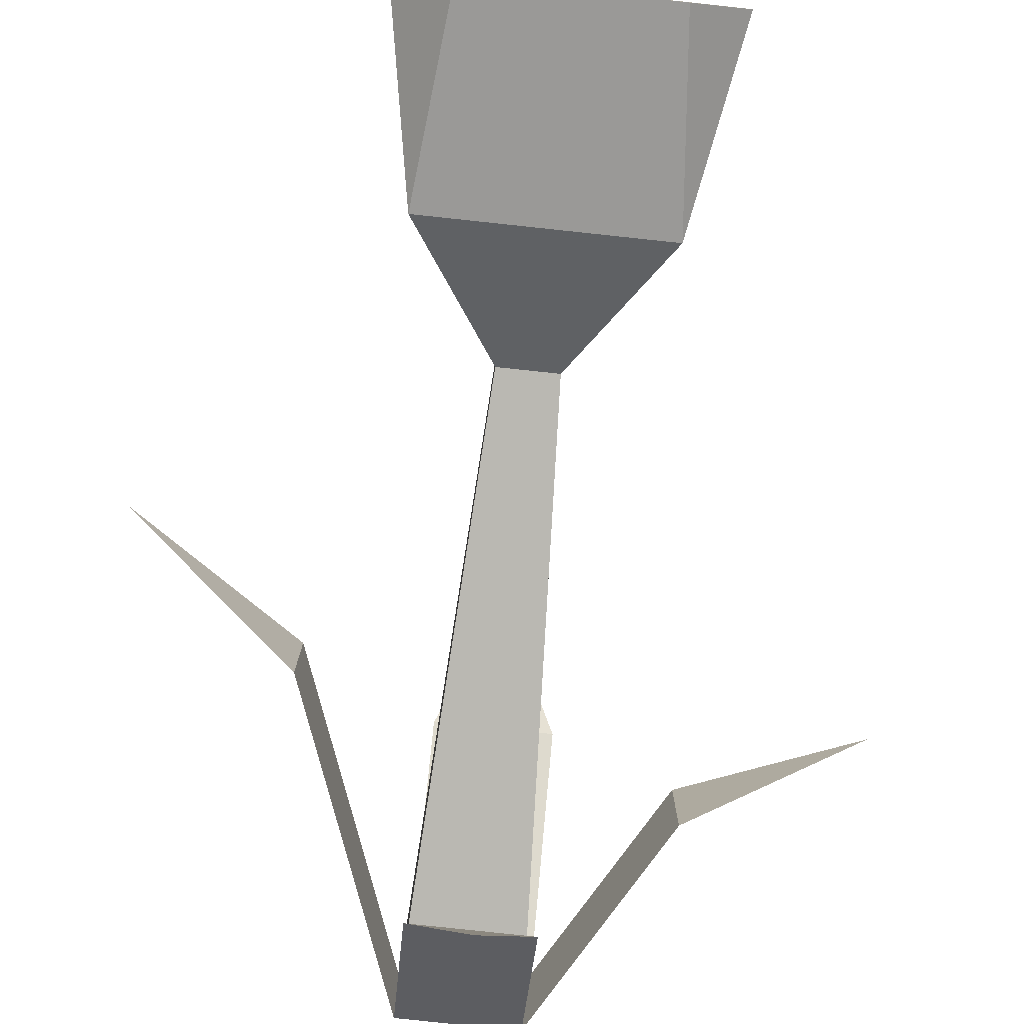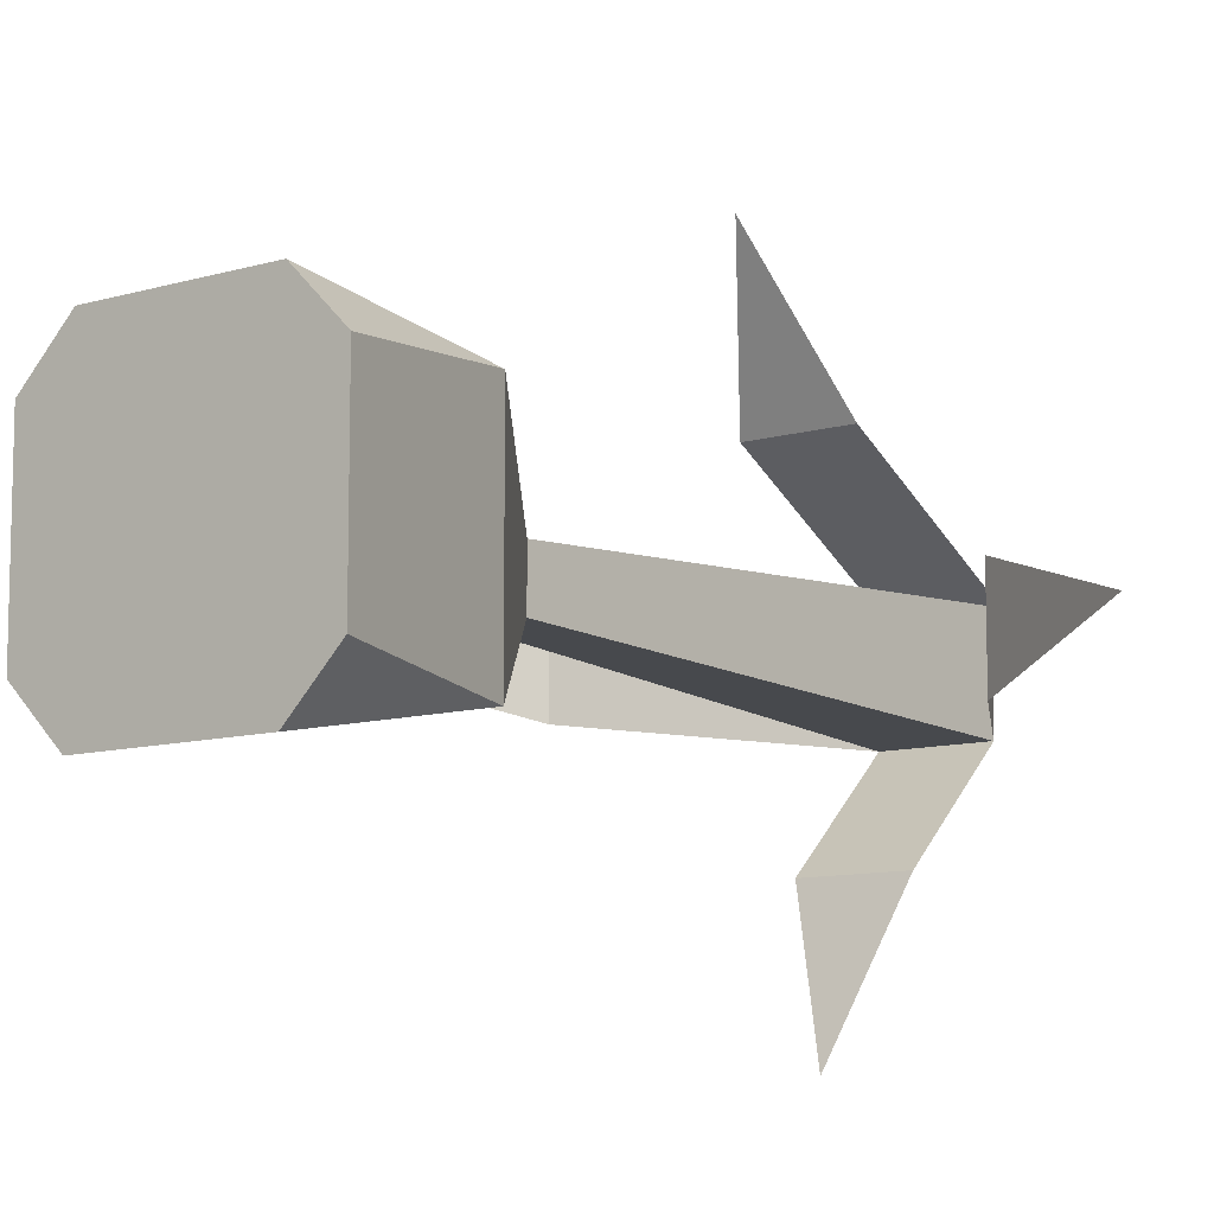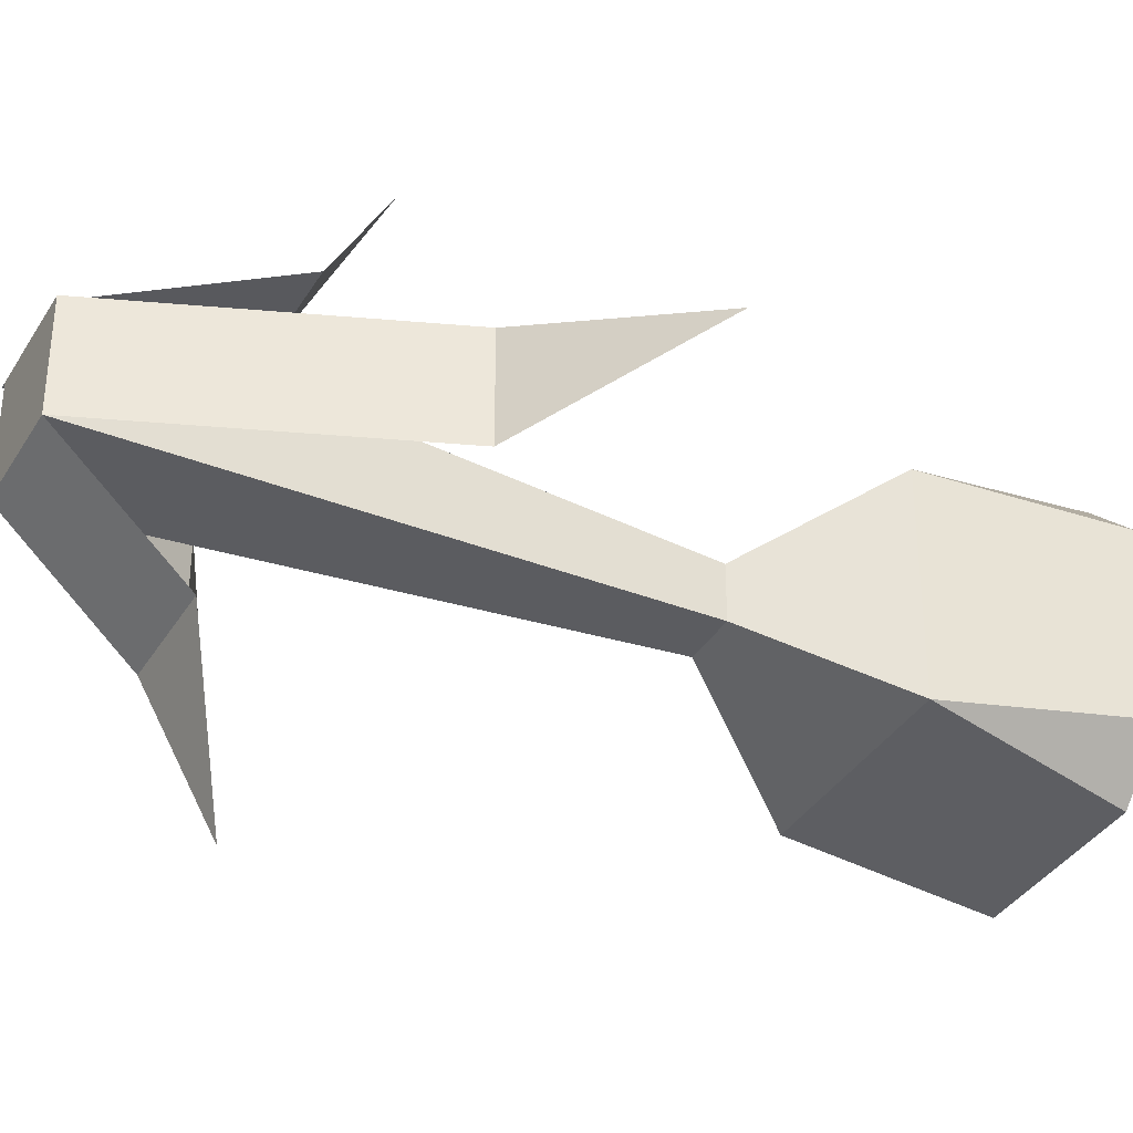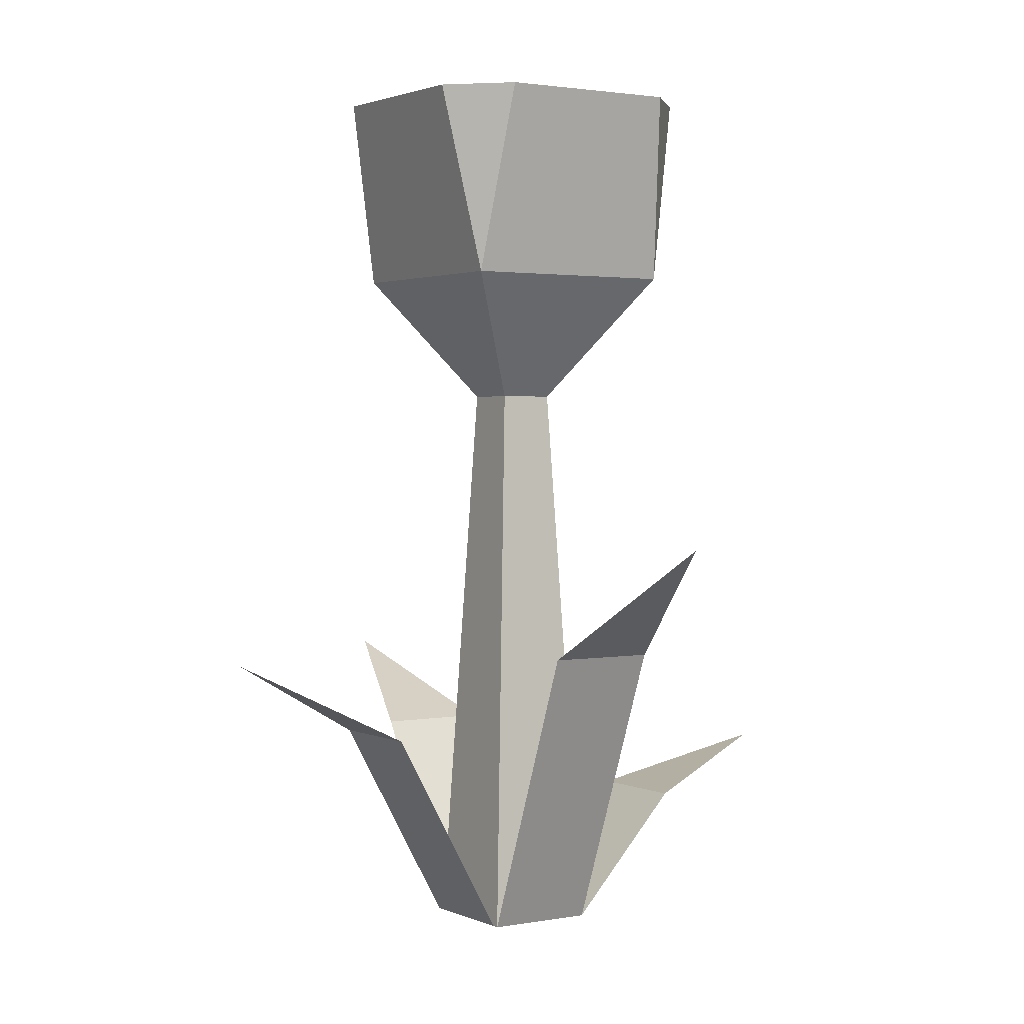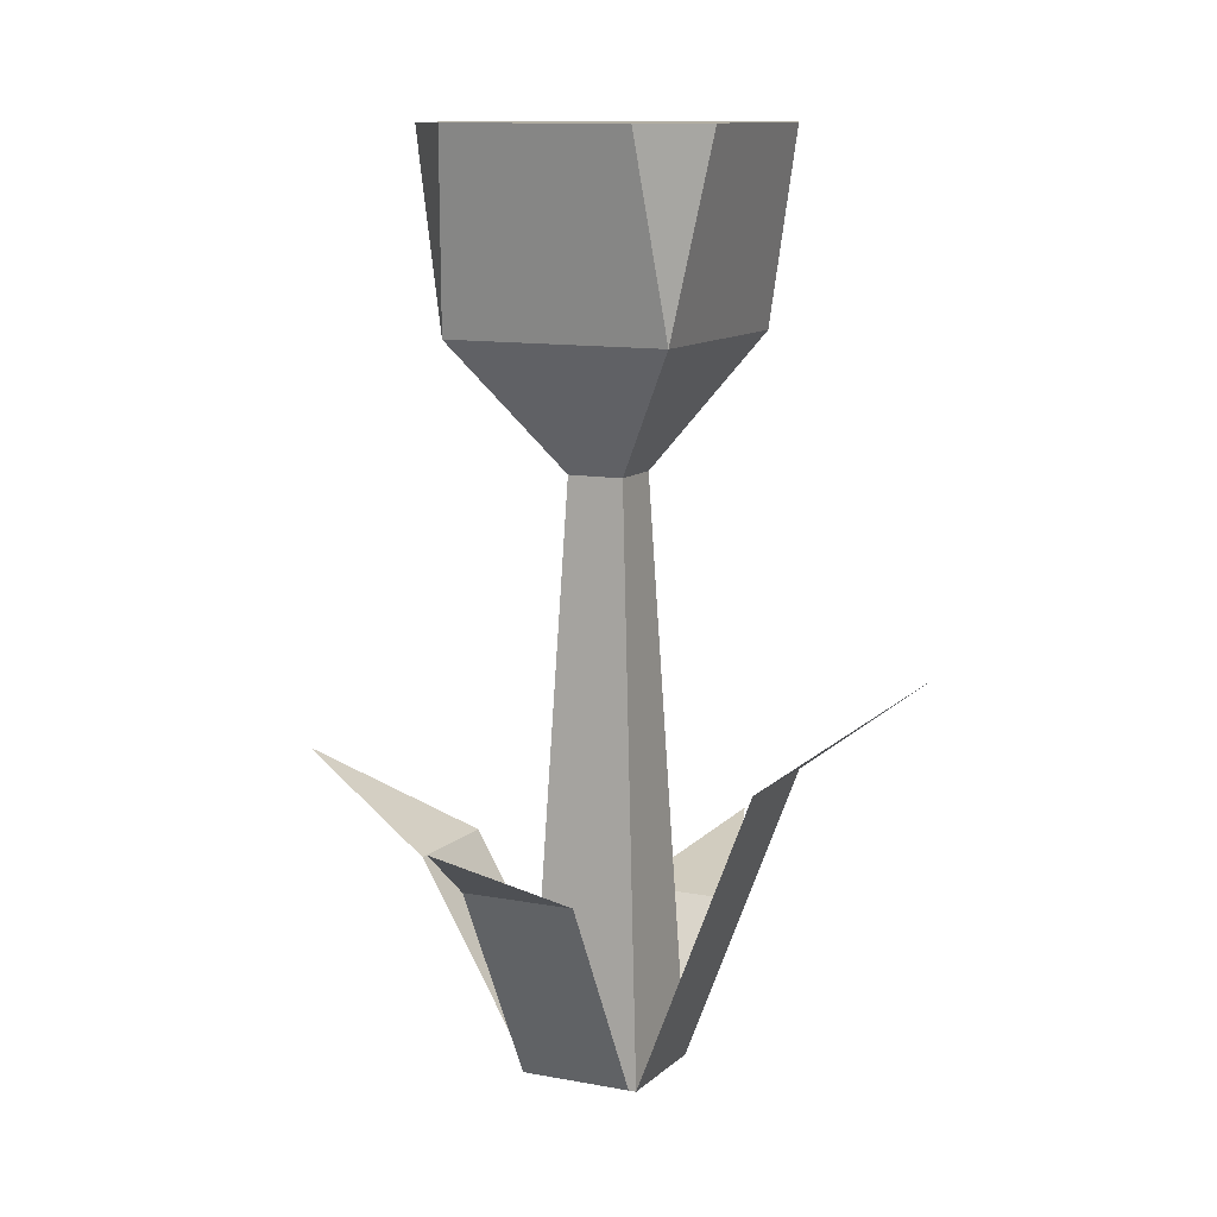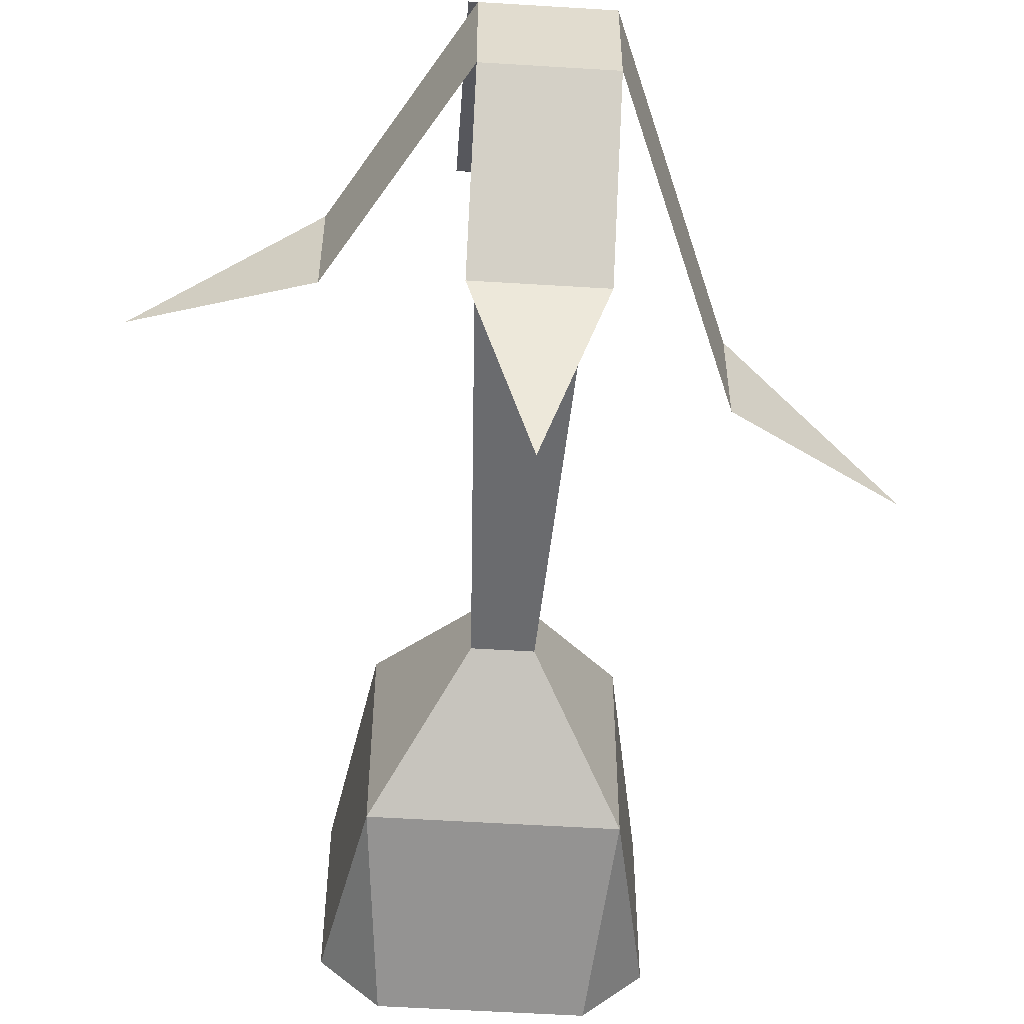
<metadata>
{"format":"obj","ext":"obj","renderer":"f3d","projection":"perspective","resolution":1024,"background":"white","views":[{"elev":-79.6,"azim":173.9,"up":"+Z"},{"elev":-9.8,"azim":-142.5,"up":"+Z"},{"elev":-36.4,"azim":62.4,"up":"+Z"},{"elev":1.9,"azim":56.7,"up":"+Y"},{"elev":10.7,"azim":25.9,"up":"+Y"},{"elev":-56.2,"azim":-3.7,"up":"+Z"}]}
</metadata>
<code>
o flower_blue1
v 0.35 2.2 0.35
v -0.462 2.8 -0.2914
v -0.462 2.8 0.2914
v -0.35 2.2 -0.35
v 0.0875 1.8 0.0875
v 0.35 2.2 -0.35
v 0.0875 1.8 -0.0875
v 0.2914 2.8 0.462
v -0.0875 1.8 0.0875
v -0.35 2.2 0.35
v -0.2914 2.8 0.462
v -0.0875 1.8 -0.0875
v -0.2914 2.8 -0.462
v 0.2914 2.8 -0.462
v 0.462 2.8 0.2914
v 0.462 2.8 -0.2914
v -0 0.55 -1.038
v 0.5363 0.9366 -0.175
v 1.038 1.309 -0
v -0.5363 0.6244 -0.175
v -1.038 0.873 -0
v 0.1507 0.6556 0.5363
v -0.0243 0.9166 1.038
v -0.1993 0.6556 0.5363
v -0.1993 0 0.175
v -0.175 0.3934 -0.5363
v 0.175 0.3934 -0.5363
v 0.175 -0 -0.175
v 0.175 0 0.175
v 0.5363 0.9366 0.175
v 0.1507 0 0.175
v -0.5363 0.6244 0.175
v -0.175 0 0.175
v -0.175 -0 -0.175
v -0.175 0 0.175
v -0.175 -0 -0.175
v -0.5363 0.6244 -0.175
v -1.038 0.873 -0
v 0.1507 0.6556 0.5363
v -0.0243 0.9166 1.038
v 0.175 0 0.175
v 0.5363 0.9366 0.175
v 0.175 -0 -0.175
v 0.5363 0.9366 -0.175
v 1.038 1.309 -0
v -0.5363 0.6244 0.175
v -0.175 0.3934 -0.5363
v -0.1993 0.6556 0.5363
v 0.175 0.3934 -0.5363
v 0.1507 0 0.175
v -0 0.55 -1.038
f 6 15 1
f 15 6 16
f 13 4 2
f 3 4 10
f 4 3 2
f 14 16 6
f 5 6 1
f 6 5 7
f 15 8 1
f 1 9 5
f 9 1 10
f 8 10 1
f 10 8 11
f 3 10 11
f 4 9 10
f 9 4 12
f 13 6 4
f 6 13 14
f 4 7 12
f 7 4 6
f 11 2 3
f 2 11 13
f 13 11 8
f 13 8 14
f 14 8 15
f 14 15 16
f 23 22 39 40
f 17 26 47 51
f 30 19 45 42
f 20 21 38 37
f 26 34 36 47
f 29 30 42 41
f 22 31 50 39
f 21 32 46 38
f 24 23 40 48
f 19 18 44 45
f 34 20 37 36
f 18 28 43 44
f 27 17 51 49
f 32 33 35 46
f 28 27 49 43
f 28 33 34
f 33 28 31
f 31 28 29
f 33 34 36 35
f 45 42 44
f 37 46 38
f 39 40 48
f 35 50 48
f 50 39 48
f 49 43 36
f 42 41 43
f 43 44 42
f 35 46 37
f 37 36 35
f 28 29 41 43
f 24 33 25
f 33 24 48 35
f 28 5 29
f 5 28 7
f 12 28 34
f 28 12 7
f 31 33 35 50
f 9 34 33
f 34 9 12
f 5 31 29
f 31 5 33
f 33 5 9
f 49 47 51
f 36 47 49
f 34 28 43 36

</code>
